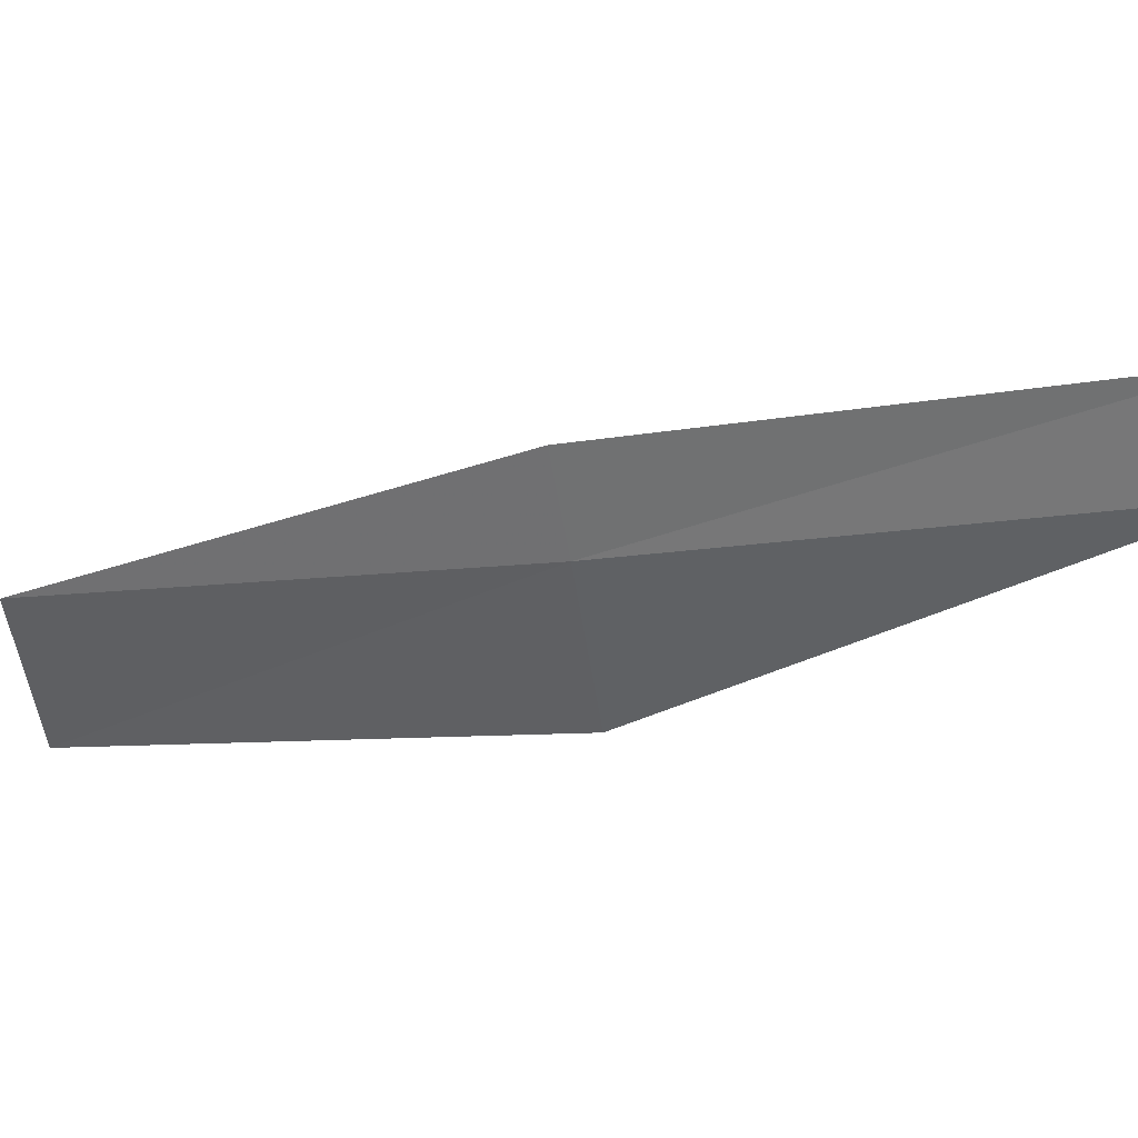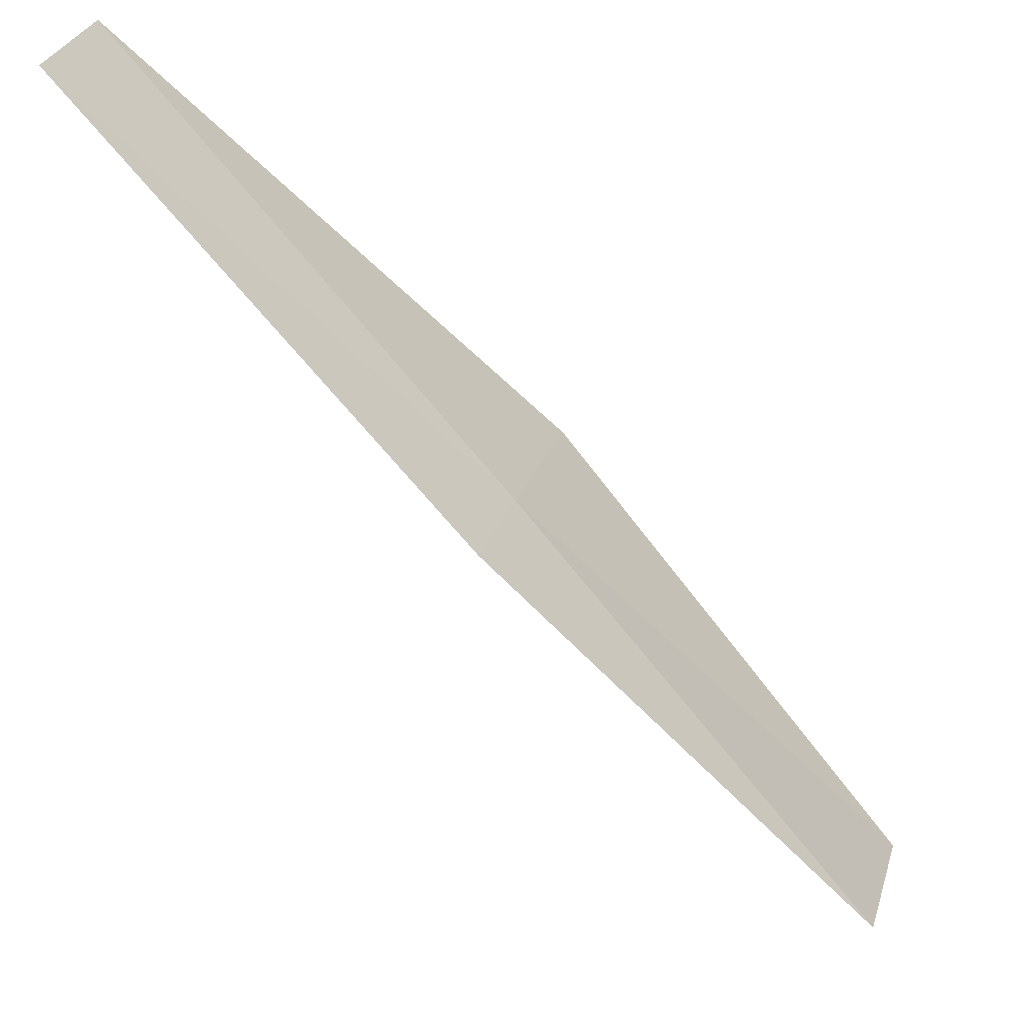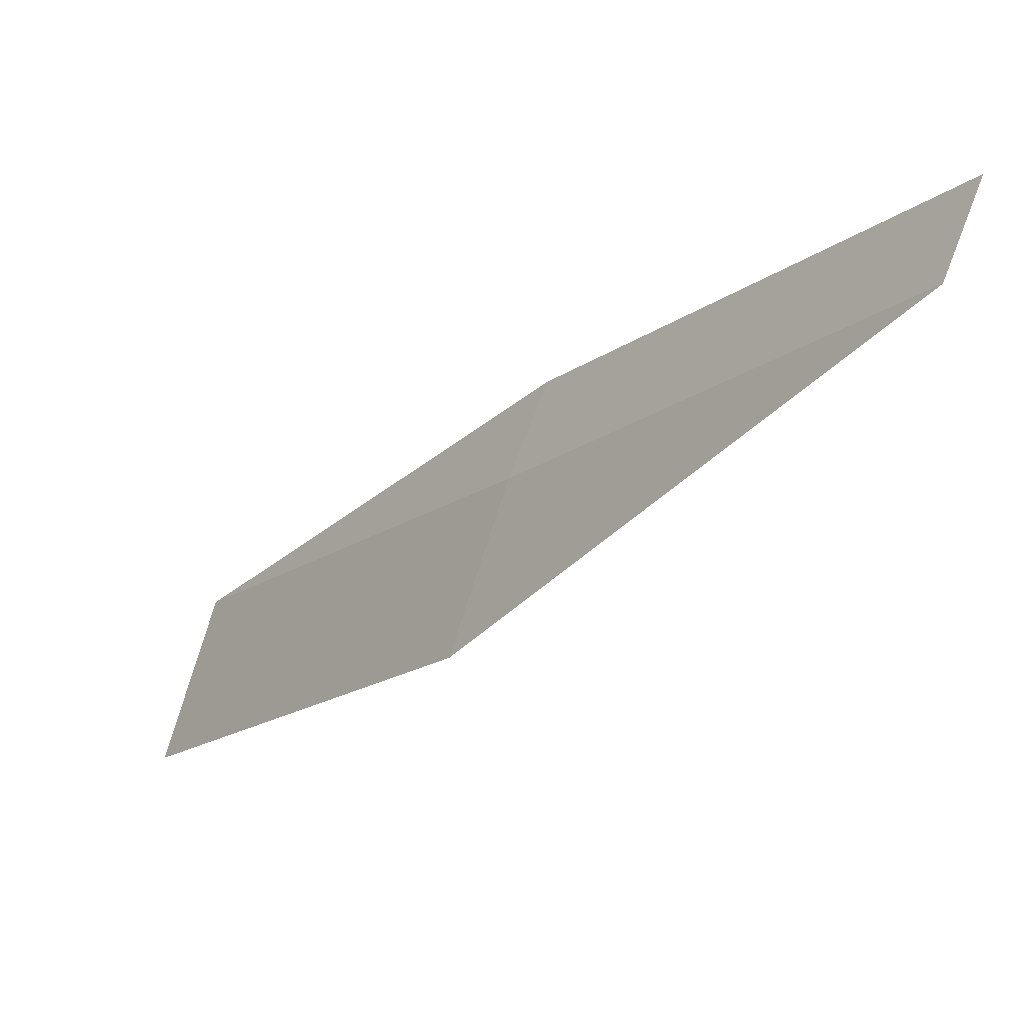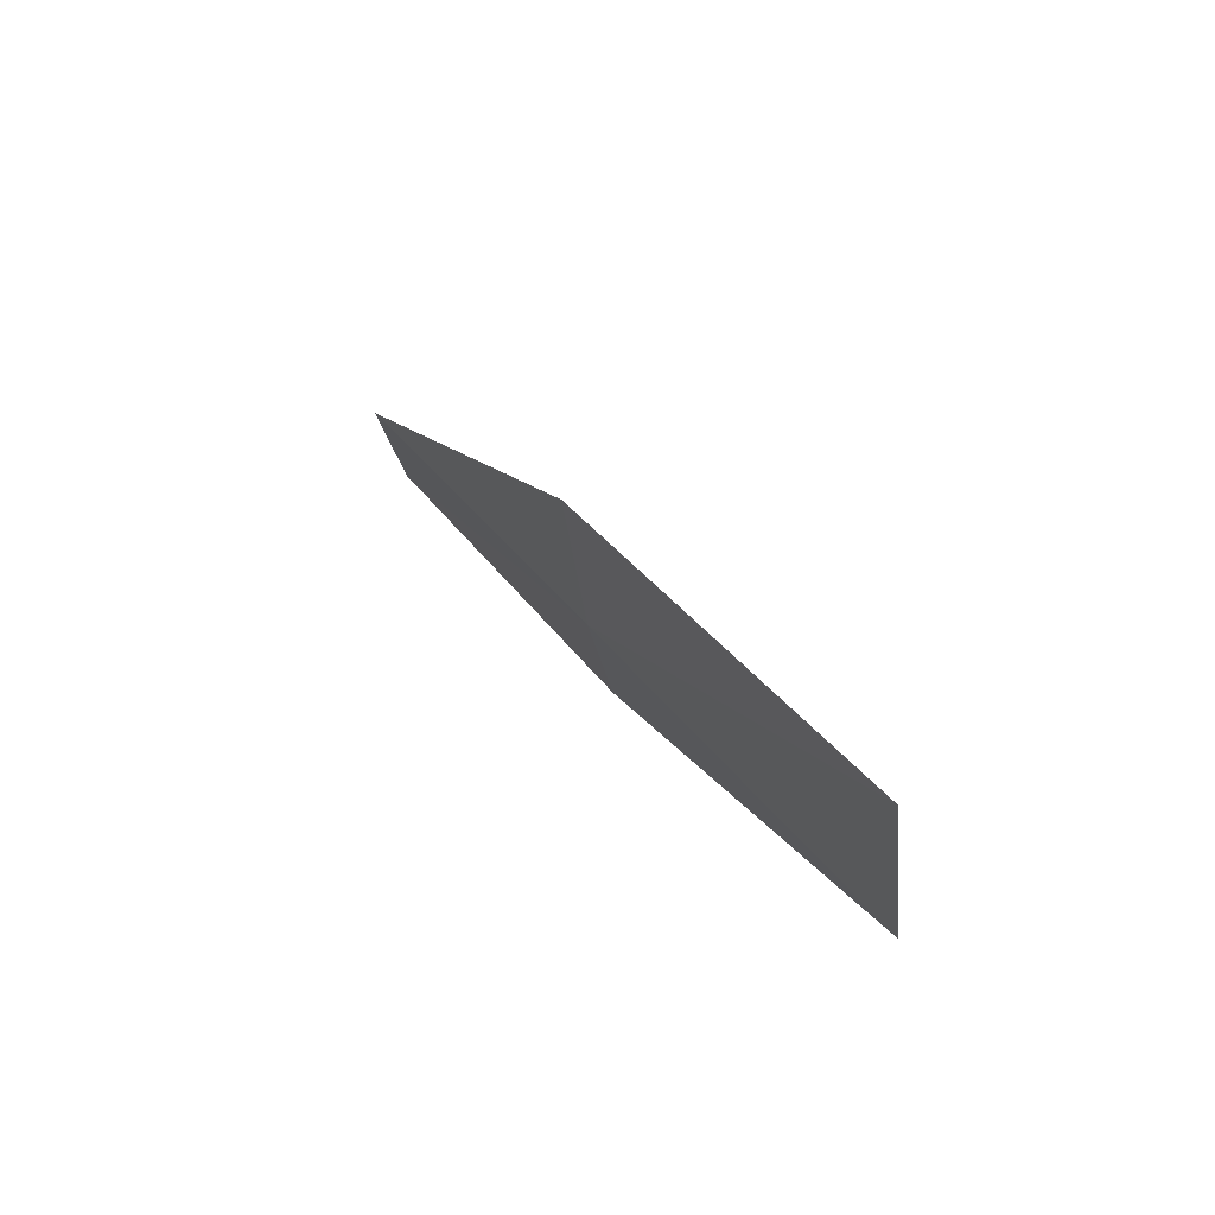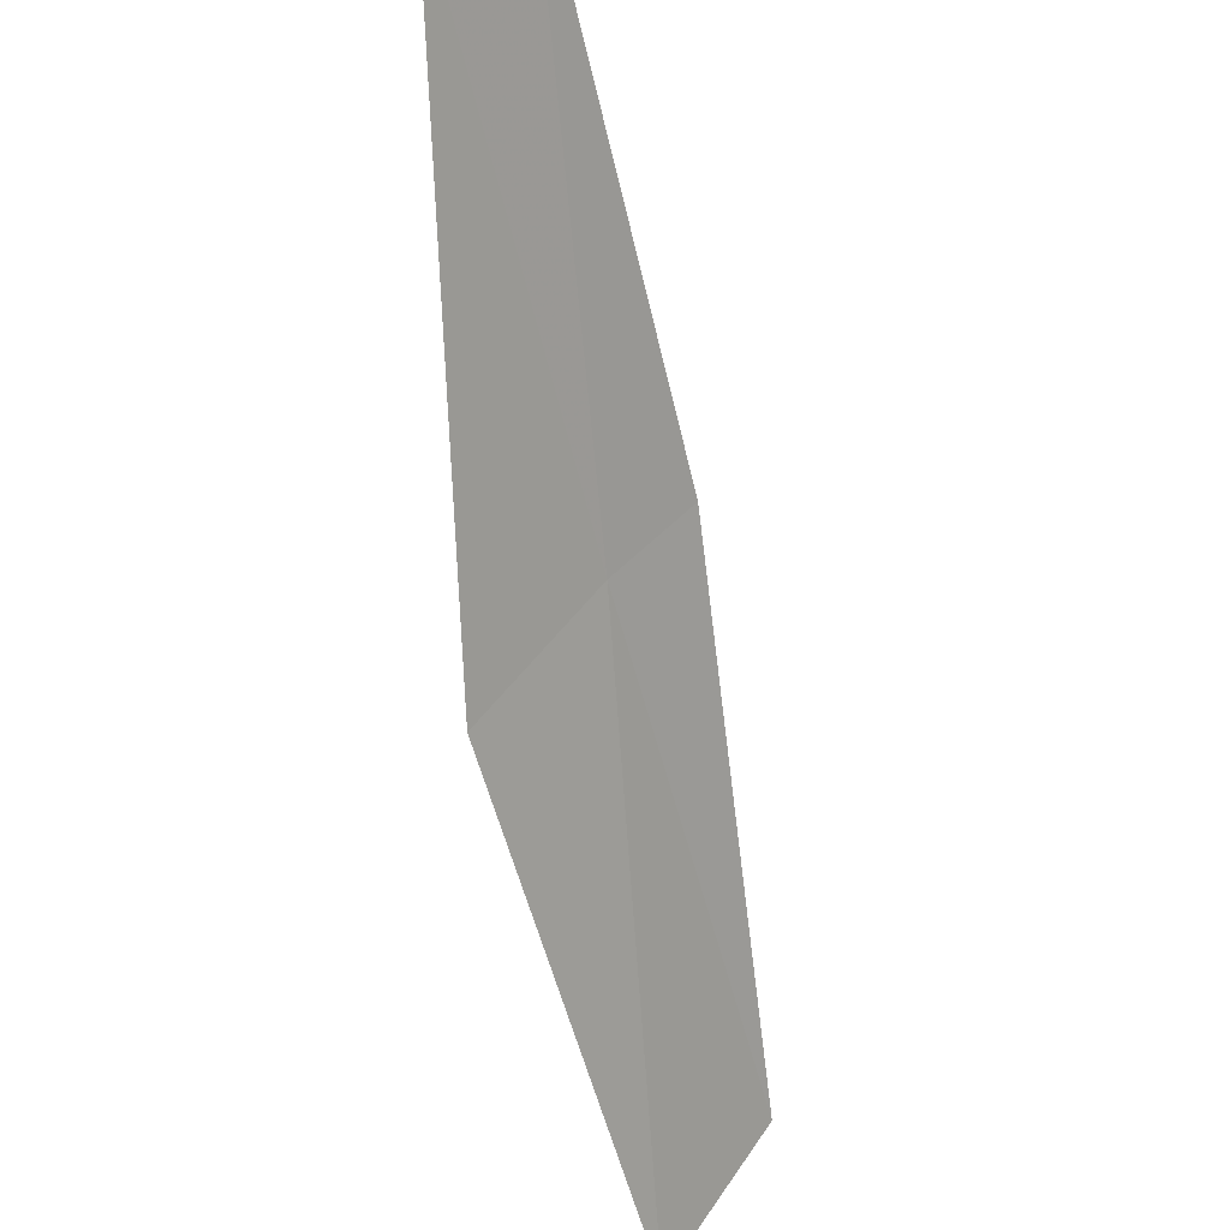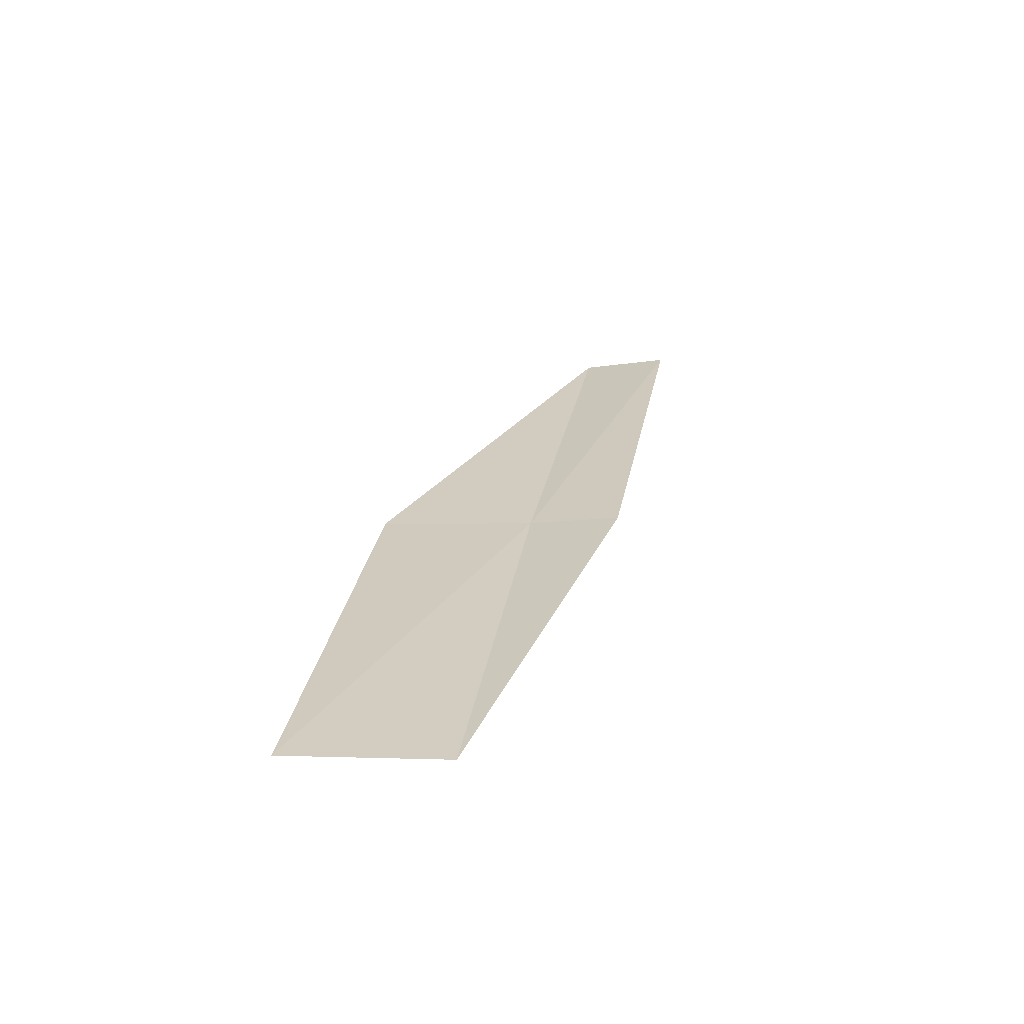
<metadata>
{"format":"obj","ext":"obj","renderer":"f3d","projection":"perspective","resolution":1024,"background":"white","views":[{"elev":69.1,"azim":-105.3,"up":"+Y"},{"elev":79.8,"azim":116.6,"up":"+Y"},{"elev":13.0,"azim":-59.3,"up":"+Y"},{"elev":-44.4,"azim":-27.9,"up":"+Z"},{"elev":-34.1,"azim":-5.0,"up":"+Y"},{"elev":-35.8,"azim":54.5,"up":"+Z"}]}
</metadata>
<code>
v -18.29 -14.17 12
v -17.93 -15.73 10
v -17.52 -15.11 10
v -17.99 -13.84 12
v -18.72 -14.77 12
v -18.69 -12.88 14
v -19.01 -13.2 14
f 1 3 2
f 1 4 3
f 1 2 5
f 1 6 4
f 1 7 6
f 1 5 7

</code>
